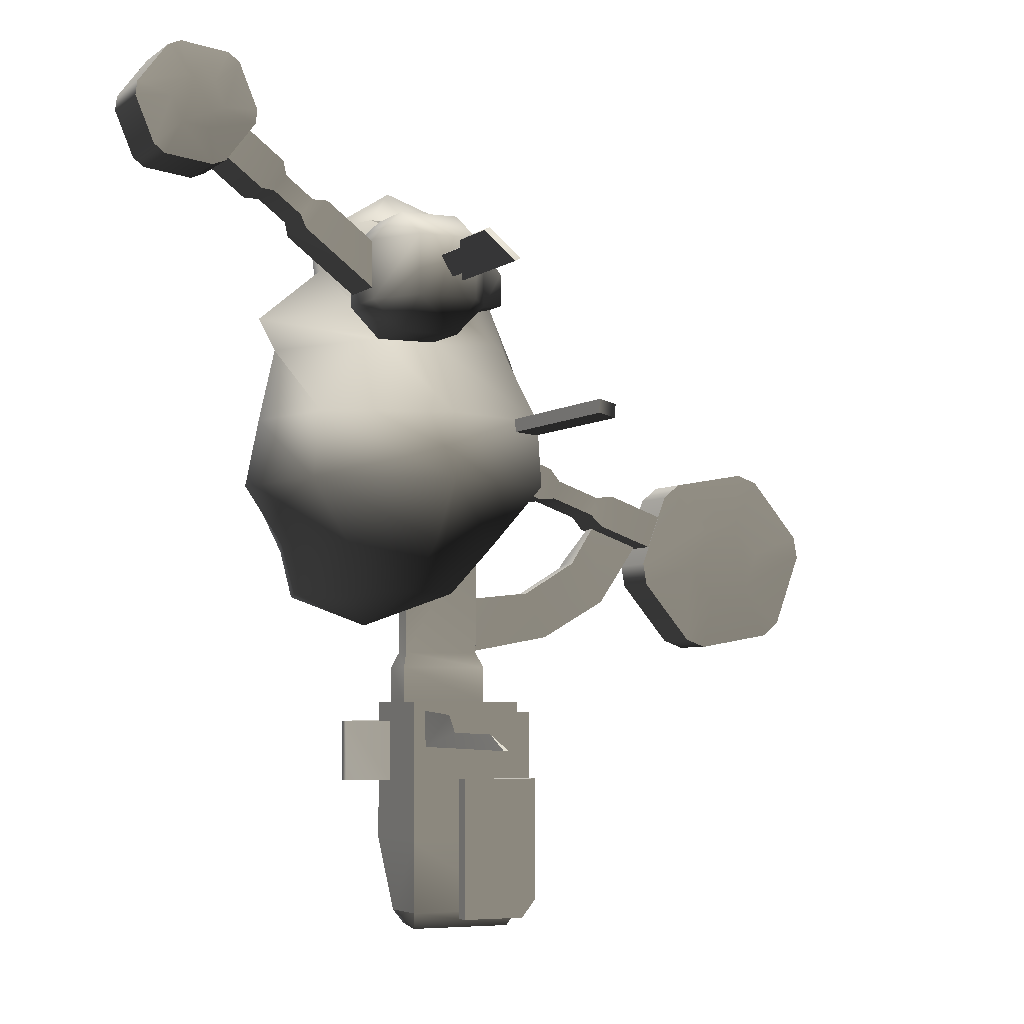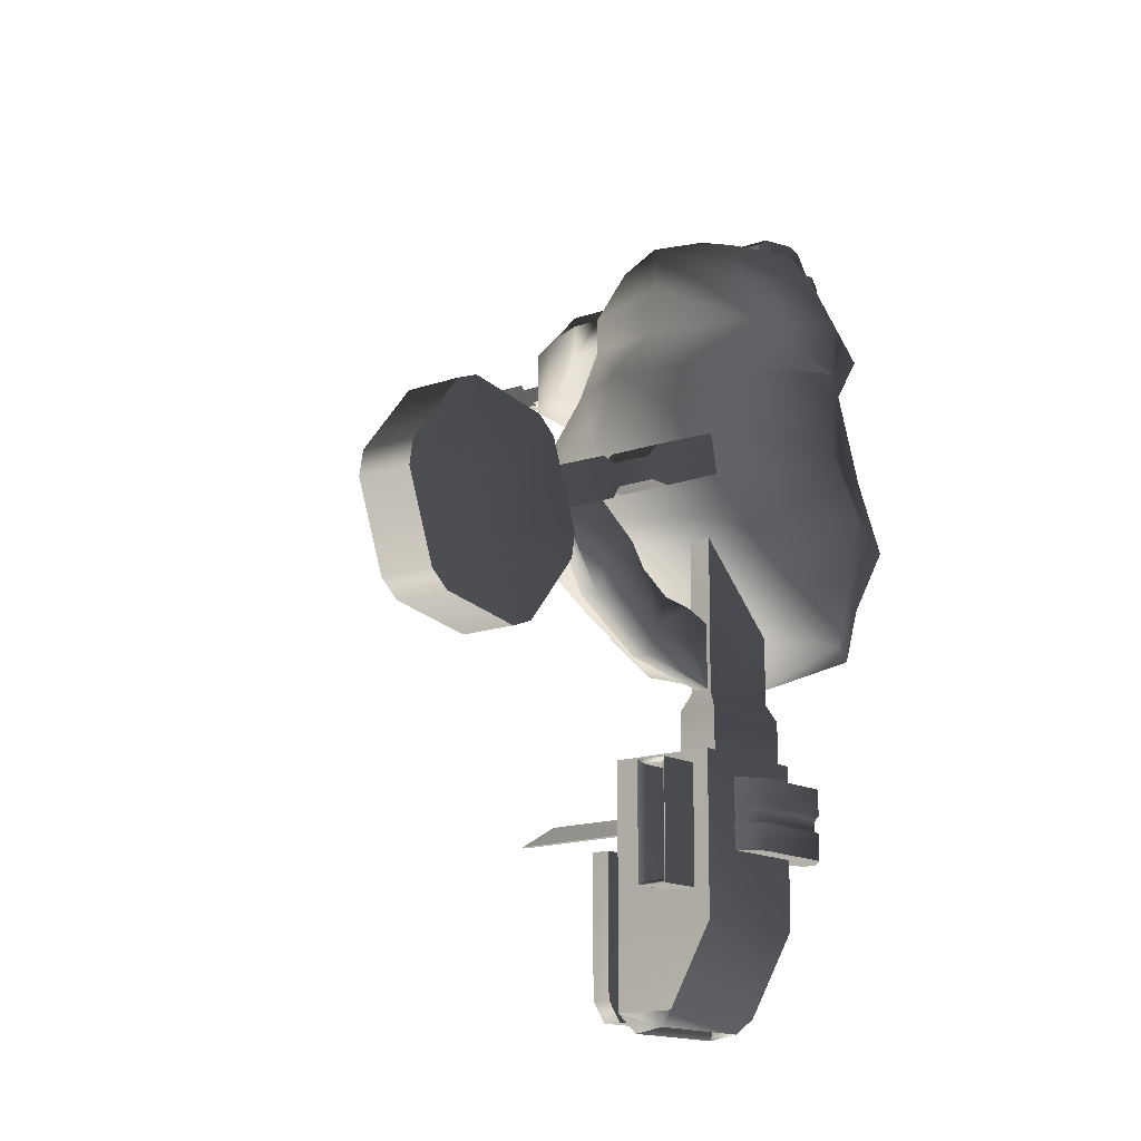
<metadata>
{"format":"obj","ext":"obj","renderer":"f3d","projection":"perspective","resolution":1024,"background":"white","views":[{"elev":-4.4,"azim":-25.3,"up":"+Y"},{"elev":-14.0,"azim":129.1,"up":"+Y"}]}
</metadata>
<code>
v  -1.341 -24.04 1.529
v  -12.33 -19.75 2.368
v  -8.951 -19.75 -8.076
v  -10.46 -13.04 -8.689
v  -15.02 -13.04 4.605
v  -8.951 -19.75 12.81
v  -13.9 -5.02 -10.35
v  -21.07 -5.02 6.134
v  -10.46 -13.04 17.9
v  -0.784 -19.75 17.14
v  -17.18 -5.02 22.61
v  0.5535 -13.04 23.41
v  -15.76 4.208 21.47
v  -19.34 4.208 6.6
v  0.6245 -5.02 29.44
v  -12.48 4.208 -8.268
v  -16.87 14.28 6.097
v  -10.23 14.3 -5.971
v  -6.563 14.8 19.4
v  1.293 4.208 27.63
v  -17.7 19.31 1.699
v  -9.261 19.52 -10.2
v  -5.844 26.49 -7.183
v  -9.326 26.49 4.075
v  -8.139 32.37 -3.239
v  -6.563 18.86 15.34
v  -8.817 32.37 5.38
v  -6.563 26.98 15.34
v  -0.3382 37.68 7.431
v  -5.55 32.37 14
v  5.617 18.86 19.4
v  5.617 26.98 19.4
v  1.557 31.04 19.4
v  12.17 20.68 15.22
v  12.17 25.15 15.22
v  7.863 32.37 14
v  17.05 19.6 2.677
v  14.45 26.49 4.075
v  13.65 14.28 16.93
v  19.9 14.28 6.097
v  13.65 14.3 -5.971
v  12.77 19.6 -9.956
v  12.76 32.37 5.38
v  10.96 26.49 -7.183
v  1.78 14.38 -14.15
v  2.448 19.6 -15.19
v  19.4 3.797 -8.021
v  2.768 4.208 -14.43
v  2.56 26.49 -11.85
v  0.1292 32.37 -6.809
v  7.863 32.37 -3.239
v  1.445 -5.02 -17.17
v  17.26 -5.714 -7.905
v  23.4 4.208 6.6
v  0.5535 -13.04 -14.2
v  19 -9.004 -7.295
v  23.14 -5.02 6.134
v  -0.784 -19.75 -12.4
v  7.757 -19.54 -7.165
v  18.9 -9.624 4.171
v  7.749 -19.18 1.349
v  11.56 -13.04 17.9
v  16.79 -5.02 22.61
v  7.383 -19.75 12.81
v  1.557 14.8 19.4
v  16.7 4.208 21.47
v  12.43 2.405 48.73
v  12.43 2.405 23.34
v  16.43 2.282 21.58
v  16.43 2.282 45.53
v  12.48 4.231 48.73
v  12.48 4.231 23.09
v  16.49 4.107 45.53
v  16.7 4.208 21.47
v  12.17 20.68 18.97
v  12.17 20.68 15.22
v  12.17 25.15 15.22
v  12.17 25.15 18.97
v  -6.563 14.8 27.52
v  -6.563 14.8 19.4
v  1.557 14.8 19.4
v  1.557 14.8 27.52
v  5.617 18.86 19.4
v  5.617 18.86 27.52
v  -10.62 18.86 19.4
v  -6.563 18.86 15.34
v  -10.62 18.86 27.52
v  -6.563 18.86 33.97
v  1.557 18.86 33.97
v  -10.62 26.98 27.52
v  -10.62 26.98 19.4
v  1.557 31.04 27.52
v  1.557 31.04 19.4
v  -6.563 31.04 19.4
v  -6.563 31.04 27.52
v  -6.563 26.98 15.34
v  5.617 26.98 19.4
v  1.557 26.98 15.34
v  5.617 26.98 27.52
v  1.557 26.98 33.97
v  -6.563 26.98 33.97
v  -0.7968 21.02 52.76
v  -0.7968 21.02 36.44
v  -3.348 25.44 41.24
v  -3.348 25.44 48.97
v  -1.536 20.6 52.76
v  -1.536 20.6 36.44
v  -4.087 25.02 41.24
v  -4.087 25.02 48.97
v  -1.401 21.75 37.38
v  -1.401 21.75 33.9
v  -3.01 24.54 33.91
v  -3.01 24.54 40.41
v  -1.868 21.49 37.38
v  -1.868 21.49 33.9
v  -3.477 24.27 40.41
v  -3.477 24.27 33.91
v  21.33 -64.99 5.025
v  21.33 -64.99 -2.625
v  21.33 -54.94 -8.328
v  21.33 -54.94 5.025
v  21.3 -51.11 -6.2
v  21.31 -51.12 -2.301
v  21.33 -35 -8.328
v  20.54 -66.79 -0.7899
v  20.54 -67.38 3.108
v  21.3 -36.49 -6.196
v  21.33 -35 5.025
v  21.31 -36.49 -2.298
v  5.065 -54.94 5.025
v  5.065 -54.94 -8.328
v  5.065 -64.99 -2.625
v  5.065 -64.99 5.025
v  5.912 -66.79 -0.7934
v  5.908 -67.38 3.105
v  5.065 -35 -8.328
v  5.065 -35 5.025
v  23.07 -46.07 5.066
v  23.07 -63.52 5.066
v  21.04 -66.01 5.066
v  12.06 -46.07 5.066
v  12.06 -66.01 5.066
v  12.06 -66.01 7.39
v  21.04 -66.01 7.39
v  23.07 -63.52 7.39
v  12.06 -46.07 7.39
v  23.07 -46.07 7.39
v  13.32 -37.74 -10.78
v  16.3 -37.74 -8.175
v  16.3 -40.99 -8.175
v  13.32 -40.99 -10.78
v  2.2 -37.74 -10.78
v  13.32 -41.36 -10.11
v  2.2 -41.36 -10.11
v  2.2 -40.99 -10.78
v  -0.7727 -37.74 -8.175
v  -0.7727 -40.99 -8.175
v  2.2 -42.78 -10.11
v  -0.7727 -43.15 -8.175
v  2.2 -43.15 -10.78
v  13.32 -42.78 -10.11
v  13.32 -43.15 -10.78
v  16.3 -43.15 -8.175
v  2.2 -46.41 -10.78
v  13.32 -46.41 -10.78
v  16.3 -46.41 -8.175
v  -0.7727 -46.41 -8.175
v  -0.7727 -37.74 -6.555
v  -0.7727 -46.41 -6.555
v  5.158 -46.41 -3.928
v  5.158 -37.74 -3.928
v  5.158 -37.74 -8.175
v  5.158 -46.41 -8.175
v  6.854 -41.42 4.783
v  6.747 -36.24 4.837
v  7.501 -41.36 4.783
v  7 -39.35 26.71
v  7.513 -41.5 31.44
v  6.998 -39.33 15.05
v  6.781 -36.83 13.52
v  6.866 -41.56 31.44
v  6.959 -29.9 -8.254
v  7.757 -27.72 -7.165
v  18.98 -27.72 -7.165
v  19.78 -29.9 -8.254
v  7.757 -19.54 -7.165
v  18.98 -9.041 -7.165
v  19.78 -34.99 -8.254
v  6.959 -34.99 -8.254
v  19.78 -29.9 -3.311
v  18.98 -27.72 -4.399
v  7.757 -27.72 -4.399
v  6.959 -29.9 -3.311
v  18.98 -9.041 -4.399
v  7.757 -19.54 -4.399
v  19.78 -34.99 -3.311
v  6.959 -34.99 -3.311
v  30.62 -25.21 -6.977
v  31.54 -22.15 -8.907
v  36.66 -19.21 -8.907
v  40.18 -19.72 -6.977
v  34.03 -16.1 -8.907
v  39.85 -14.62 -8.745
v  18.99 -27.39 -6.675
v  25.31 -23.31 -8.745
v  18.94 -19.57 -6.675
v  25.28 -19.13 -8.745
v  27.53 -18.64 -6.977
v  29.89 -18.63 -8.907
v  35.27 -13.93 -6.977
v  38.87 -8.487 -6.675
v  35.96 -13.19 -8.745
v  46.13 -11.16 -6.675
v  27.53 -18.64 -4.687
v  30.62 -25.21 -4.687
v  40.18 -19.72 -4.687
v  35.27 -13.93 -4.687
v  46.13 -11.16 -5.005
v  38.87 -8.487 -5.005
v  18.99 -27.39 -5.005
v  18.94 -19.57 -5.005
v  -17.11 31.71 27.07
v  -19.01 31.79 26.63
v  -20.69 29.6 26.63
v  -20.12 27.79 27.07
v  -22.8 34.7 26.63
v  -24.49 32.51 26.63
v  -10.58 20.46 27.07
v  -10.6 26.71 27.07
v  -26.38 32.59 27.07
v  -23.37 36.51 27.07
v  -28.18 40.2 27.07
v  -31.19 36.28 27.07
v  -31.19 36.28 20
v  -28.18 40.2 20
v  -23.37 36.51 20
v  -26.38 32.59 20
v  -22.8 34.7 20.44
v  -24.49 32.51 20.44
v  -19.01 31.79 20.44
v  -20.69 29.6 20.44
v  -20.12 27.79 20
v  -17.11 31.71 20
v  -10.58 20.46 20
v  -10.6 26.71 20
v  -27.7 40.82 18.88
v  -27.7 40.82 28.19
v  -31.71 35.6 28.19
v  -31.71 35.6 18.88
v  -29.97 48.79 18.88
v  -29.97 48.79 28.19
v  -27.45 42.71 28.19
v  -27.45 42.71 18.88
v  -31.48 49.95 28.19
v  -31.48 49.95 18.88
v  -38.01 50.81 18.88
v  -38.01 50.81 28.19
v  -43.78 44.86 18.88
v  -43.78 44.86 28.19
v  -39.77 50.08 28.19
v  -39.77 50.08 18.88
v  -41.51 36.89 18.88
v  -41.51 36.89 28.19
v  -44.03 42.97 28.19
v  -44.03 42.97 18.88
v  -40 35.73 28.19
v  -40 35.73 18.88
v  -33.47 34.87 18.88
v  -33.47 34.87 28.19
v  -33.53 45.71 18.26
v  -34.51 44.44 14.35
v  -36.51 44.7 14.35
v  -37.13 46.18 18.26
v  -32.15 42.37 18.26
v  -33.74 42.58 14.35
v  -37.74 43.1 14.35
v  -39.33 43.31 18.26
v  -36.97 41.24 14.35
v  -37.94 39.96 18.26
v  -34.97 40.98 14.35
v  -34.35 39.49 18.26
v  -37.13 46.18 28.81
v  -39.33 43.31 28.81
v  -37.94 39.96 28.81
v  -33.53 45.71 28.81
v  -32.15 42.37 28.81
v  -34.35 39.49 28.81
v  40.22 -3.781 -0.9461
v  37.81 -4.06 -1.386
v  36.86 -6.66 -1.386
v  38.53 -8.426 -0.9461
v  31.51 -1.768 -1.386
v  30.56 -4.367 -1.386
v  46.5 -11.33 -0.9461
v  48.19 -6.681 -0.9461
v  28.15 -4.647 -0.9461
v  29.84 -0.001862 -0.9461
v  21.17 3.153 -0.9461
v  20.88 -2 -0.9461
v  48.19 -6.681 -8.021
v  46.5 -11.33 -8.021
v  38.53 -8.426 -8.021
v  40.22 -3.781 -8.021
v  36.86 -6.66 -7.58
v  37.81 -4.06 -7.58
v  30.56 -4.367 -7.58
v  31.51 -1.768 -7.58
v  29.84 -0.00186 -8.021
v  28.15 -4.647 -8.021
v  19.4 3.797 -8.021
v  18.34 -1.076 -8.021
v  45.57 -13.94 -8.078
v  45.57 -13.94 -0.8877
v  49.31 -3.658 -0.8877
v  49.31 -3.658 -8.078
v  51.73 -1.628 -8.078
v  51.73 -1.628 -0.8877
v  46.12 -17.05 -0.8877
v  46.12 -17.05 -8.078
v  53.15 -25.43 -8.078
v  53.15 -25.43 -0.8877
v  56.12 -26.51 -0.8877
v  56.12 -26.51 -8.078
v  66.9 -24.61 -8.078
v  66.9 -24.61 -0.8877
v  73.06 -12.3 -8.078
v  73.06 -12.3 -0.8877
v  69.32 -22.58 -0.8877
v  69.32 -22.58 -8.078
v  72.51 -9.189 -0.8877
v  72.51 -9.189 -8.078
v  65.48 -0.8081 -8.078
v  65.48 -0.8081 -0.8876
v  62.51 0.2722 -0.8876
v  62.51 0.2722 -8.078
v  57.26 -18.77 -8.556
v  53.39 -14.16 -8.556
v  55.45 -8.51 -8.556
v  63.18 -17.73 -8.556
v  65.24 -12.07 -8.556
v  61.37 -7.465 -8.556
v  63.18 -17.73 -0.4096
v  65.24 -12.07 -0.4096
v  61.37 -7.465 -0.4096
v  57.26 -18.77 -0.4096
v  53.39 -14.16 -0.4096
v  55.45 -8.51 -0.4096
v  26.89 -36.49 -2.298
v  26.88 -36.49 -6.196
v  13.15 -36.52 -6.193
v  13.15 -36.51 -2.294
v  26.88 -51.11 -6.2
v  26.89 -51.12 -2.301
v  13.15 -51.15 -2.298
v  13.15 -51.14 -6.196
v  26.3 -50.65 -5.612
v  26.3 -50.66 -2.944
v  26.3 -37 -2.94
v  26.3 -37 -5.609
v  15.18 -37 -2.938
v  15.18 -37.01 -5.606
v  15.18 -50.66 -2.941
v  15.18 -50.65 -5.61
v  6.38 -66.36 -0.206
v  6.369 -66.79 2.462
v  5.908 -67.38 3.105
v  5.912 -66.79 -0.7934
v  20.54 -66.79 -0.7899
v  20.54 -67.38 3.108
v  20.03 -66.79 2.466
v  20.02 -66.36 -0.2026
v  20.03 -55.67 2.468
v  6.369 -55.67 2.465
v  6.377 -55.67 -0.2034
v  20.02 -55.67 -0.2
g frm-rock
f 1 2 3
f 3 2 4
f 2 5 4
f 2 6 5
f 4 5 7
f 5 8 7
f 6 9 5
f 5 9 8
f 1 6 2
f 1 10 6
f 6 10 9
f 9 11 8
f 10 12 9
f 9 12 11
f 11 13 14
f 8 11 14
f 12 15 11
f 11 15 13
f 8 14 16
f 14 17 18
f 16 14 18
f 14 13 17
f 13 19 17
f 15 20 13
f 13 20 19
f 17 21 22
f 18 17 22
f 17 19 21
f 22 21 23
f 21 24 23
f 23 24 25
f 21 26 24
f 24 27 25
f 26 28 24
f 24 28 27
f 25 27 29
f 28 30 27
f 27 30 29
f 31 32 28
f 26 31 28
f 28 32 30
f 32 33 30
f 30 33 29
f 34 35 32
f 31 34 32
f 32 35 33
f 35 36 33
f 37 38 35
f 34 37 35
f 35 38 36
f 39 34 31
f 40 37 34
f 39 40 34
f 41 42 37
f 40 41 37
f 37 42 38
f 38 43 36
f 42 44 38
f 38 44 43
f 45 46 42
f 41 45 42
f 42 46 44
f 47 41 40
f 48 45 41
f 47 48 41
f 16 18 45
f 48 16 45
f 45 18 46
f 46 49 44
f 18 22 46
f 46 22 49
f 49 50 51
f 44 49 51
f 22 23 49
f 49 23 50
f 44 51 43
f 43 51 29
f 51 50 29
f 50 25 29
f 23 25 50
f 36 43 29
f 33 36 29
f 52 48 47
f 7 16 48
f 52 7 48
f 53 47 54
f 54 47 40
f 53 52 47
f 55 52 53
f 4 7 52
f 55 4 52
f 56 53 57
f 57 53 54
f 56 55 53
f 58 55 56
f 3 4 55
f 58 3 55
f 59 56 60
f 60 56 57
f 59 58 56
f 1 58 59
f 61 60 62
f 60 57 63
f 62 60 63
f 61 59 60
f 1 59 61
f 1 61 64
f 64 61 62
f 64 62 12
f 62 63 15
f 12 62 15
f 10 64 12
f 1 64 10
f 15 63 20
f 20 65 19
f 63 66 20
f 20 66 65
f 65 31 26
f 19 65 26
f 66 39 65
f 65 39 31
f 57 54 66
f 63 57 66
f 66 54 39
f 54 40 39
f 19 26 21
f 1 3 58
f 7 8 16
g frm-cube3
f 67 68 69
f 70 67 69
f 71 72 68
f 67 71 68
f 73 74 72
f 71 73 72
f 70 69 74
f 73 70 74
f 71 67 70
f 73 71 70
g frm-cube22
f 75 76 77
f 78 75 77
f 79 80 81
f 82 79 81
f 81 83 84
f 82 81 84
f 80 85 86
f 85 80 79
f 87 79 88
f 88 79 82
f 87 85 79
f 89 88 82
f 82 84 89
f 84 83 75
f 83 76 75
f 90 91 85
f 87 90 85
f 92 93 94
f 95 92 94
f 91 94 96
f 94 91 90
f 95 94 90
f 96 94 93
f 93 92 97
f 98 96 93
f 92 99 97
f 97 99 77
f 99 92 100
f 99 78 77
f 100 92 95
f 101 100 95
f 95 90 101
f 88 89 100
f 101 88 100
f 89 84 99
f 100 89 99
f 86 85 91
f 96 86 91
f 101 90 87
f 88 101 87
f 84 75 78
f 99 84 78
f 97 77 76
f 83 97 76
g frm-cube8
f 102 103 104
f 105 102 104
f 106 107 103
f 102 106 103
f 103 107 108
f 104 103 108
f 106 102 105
f 109 106 105
f 109 108 107
f 106 109 107
f 105 104 108
f 109 105 108
g frm-cube9
f 110 111 112
f 113 110 112
f 114 115 111
f 110 114 111
f 116 117 115
f 114 116 115
f 113 112 117
f 116 113 117
f 114 110 113
f 116 114 113
f 111 115 117
f 112 111 117
g frm-cube18
f 118 119 120
f 121 118 120
f 120 122 123
f 121 120 123
f 120 124 122
f 119 118 125
f 118 126 125
f 124 127 122
f 124 128 127
f 128 129 127
f 128 121 129
f 121 123 129
f 130 131 132
f 133 130 132
f 132 134 135
f 133 132 135
f 131 130 136
f 130 137 136
f 118 121 130
f 133 118 130
f 130 121 137
f 121 128 137
f 133 135 126
f 118 133 126
f 120 119 132
f 131 120 132
f 132 119 134
f 119 125 134
f 131 136 124
f 120 131 124
f 128 124 136
f 137 128 136
g frm-cube21
f 138 139 140
f 141 138 140
f 140 142 141
f 143 144 145
f 146 143 145
f 145 147 146
f 147 138 141
f 146 147 141
f 143 142 140
f 144 143 140
f 144 140 139
f 145 144 139
f 143 146 141
f 142 143 141
f 138 147 145
f 139 138 145
g frm-cube13
f 148 149 150
f 151 148 150
f 152 148 151
f 151 153 154
f 155 151 154
f 155 152 151
f 151 150 153
f 156 152 155
f 157 156 155
f 155 154 157
f 157 154 158
f 159 157 158
f 160 158 161
f 158 154 161
f 160 159 158
f 162 160 161
f 154 153 161
f 163 161 153
f 162 161 163
f 160 164 159
f 165 164 160
f 162 165 160
f 166 165 162
f 163 166 162
f 164 167 159
f 150 163 153
f 168 169 170
f 171 168 170
f 169 168 156
f 167 169 156
f 152 156 172
f 148 152 172
f 149 148 172
f 172 156 171
f 156 168 171
f 165 166 173
f 164 165 173
f 167 164 173
f 173 170 169
f 167 173 169
g frm-cube13
l 157 159
l 163 150
g frm-extru44
f 174 175 176
f 177 178 176
f 179 177 176
f 176 175 180
f 180 179 176
f 180 175 174
f 174 179 180
f 174 181 179
f 181 177 179
f 181 178 177
f 174 176 178
f 181 174 178
g frm-cube19
f 182 183 184
f 185 182 184
f 184 183 186
f 187 184 186
f 188 189 182
f 185 188 182
f 190 191 192
f 193 190 192
f 192 191 194
f 195 192 194
f 196 190 193
f 197 196 193
f 185 184 191
f 190 185 191
f 191 184 187
f 194 191 187
f 196 188 185
f 190 196 185
f 193 192 183
f 182 193 183
f 183 192 195
f 186 183 195
f 197 193 182
f 189 197 182
g frm-cube20
f 198 199 200
f 201 198 200
f 200 199 202
f 200 202 203
f 201 200 203
f 198 204 199
f 204 205 199
f 204 206 205
f 199 205 207
f 206 207 205
f 206 208 207
f 209 199 207
f 208 209 207
f 208 210 209
f 210 202 209
f 199 209 202
f 210 211 202
f 211 212 202
f 202 212 203
f 213 203 212
f 211 213 212
f 213 201 203
f 214 215 216
f 217 214 216
f 216 218 219
f 217 216 219
f 215 214 220
f 214 221 220
f 215 198 201
f 216 215 201
f 198 215 204
f 215 220 204
f 216 201 218
f 201 213 218
f 217 210 208
f 214 217 208
f 208 206 221
f 214 208 221
f 210 217 211
f 217 219 211
g frm-cube4_1
f 222 223 224
f 225 222 224
f 224 223 226
f 227 224 226
f 228 229 222
f 225 228 222
f 230 227 226
f 231 230 226
f 232 233 230
f 231 232 230
f 234 235 236
f 237 234 236
f 236 238 239
f 237 236 239
f 240 241 239
f 238 240 239
f 242 241 240
f 243 242 240
f 244 242 243
f 245 244 243
f 233 234 237
f 230 233 237
f 237 239 227
f 230 237 227
f 241 224 227
f 239 241 227
f 229 245 243
f 222 229 243
f 243 240 223
f 222 243 223
f 235 232 231
f 236 235 231
f 231 226 238
f 236 231 238
f 223 240 238
f 226 223 238
f 228 225 242
f 244 228 242
f 225 224 241
f 242 225 241
g frm-cyl2_1
f 246 247 248
f 249 246 248
f 250 251 252
f 253 250 252
f 252 247 246
f 253 252 246
f 254 251 250
f 255 254 250
f 256 257 254
f 255 256 254
f 258 259 260
f 261 258 260
f 260 257 256
f 261 260 256
f 262 263 264
f 265 262 264
f 266 263 262
f 267 266 262
f 268 269 266
f 267 268 266
f 269 268 248
f 268 249 248
f 264 259 258
f 265 264 258
f 270 271 272
f 273 270 272
f 274 275 271
f 270 274 271
f 273 272 276
f 277 273 276
f 277 276 278
f 279 277 278
f 279 278 280
f 281 279 280
f 281 280 275
f 274 281 275
f 271 275 280
f 272 271 280
f 276 272 280
f 280 278 276
f 282 283 284
f 259 283 282
f 263 284 283
f 264 263 283
f 283 259 264
f 285 282 284
f 260 259 282
f 257 282 285
f 282 257 260
f 286 285 284
f 285 286 251
f 254 257 285
f 285 251 254
f 284 287 286
f 286 287 247
f 286 252 251
f 247 252 286
f 287 248 247
f 269 287 284
f 248 287 269
f 266 269 284
f 284 263 266
f 253 274 270
f 250 253 270
f 255 270 273
f 250 270 255
f 249 281 274
f 246 249 274
f 246 274 253
f 267 279 281
f 268 267 281
f 281 249 268
f 265 277 279
f 262 265 279
f 262 279 267
f 261 273 277
f 258 261 277
f 258 277 265
f 256 273 261
f 256 255 273
g frm-cube4
f 288 289 290
f 291 288 290
f 292 293 290
f 289 292 290
f 294 295 288
f 291 294 288
f 296 293 292
f 297 296 292
f 298 299 296
f 297 298 296
f 300 301 302
f 303 300 302
f 302 304 305
f 303 302 305
f 306 307 305
f 304 306 305
f 308 307 306
f 309 308 306
f 310 308 309
f 311 310 309
f 295 300 303
f 288 295 303
f 303 305 289
f 288 303 289
f 307 292 289
f 305 307 289
f 299 311 309
f 296 299 309
f 309 306 293
f 296 309 293
f 301 294 291
f 302 301 291
f 291 290 304
f 302 291 304
f 293 306 304
f 290 293 304
f 298 297 308
f 310 298 308
f 297 292 307
f 308 297 307
g frm-cyl2
f 312 313 314
f 315 312 314
f 316 315 314
f 317 316 314
f 318 313 312
f 319 318 312
f 320 321 318
f 319 320 318
f 322 321 320
f 323 322 320
f 324 325 322
f 323 324 322
f 326 327 328
f 329 326 328
f 328 325 324
f 329 328 324
f 330 327 326
f 331 330 326
f 332 333 330
f 331 332 330
f 316 317 334
f 335 316 334
f 334 333 332
f 335 334 332
f 336 337 338
f 319 337 336
f 315 338 337
f 312 315 337
f 312 337 319
f 339 336 338
f 320 319 336
f 323 336 339
f 320 336 323
f 340 339 338
f 329 339 340
f 324 323 339
f 324 339 329
f 338 341 340
f 331 340 341
f 326 329 340
f 326 340 331
f 335 341 338
f 332 331 341
f 332 341 335
f 316 335 338
f 338 315 316
f 342 343 344
f 327 343 342
f 333 344 343
f 330 333 343
f 343 327 330
f 345 342 344
f 328 327 342
f 325 342 345
f 342 325 328
f 346 345 344
f 345 346 321
f 322 325 345
f 345 321 322
f 344 347 346
f 346 347 313
f 346 318 321
f 313 318 346
f 347 314 313
f 317 347 344
f 314 347 317
f 334 317 344
f 344 333 334
g frm-east_bay_11_9
f 348 349 350
f 351 348 350
f 352 353 354
f 355 352 354
g frm-east_bay_11_9
f 349 352 355
f 350 349 355
f 353 348 351
f 354 353 351
g frm-east_bay_11_9
f 356 357 353
f 352 356 353
f 349 348 358
f 359 349 358
f 348 353 357
f 358 348 357
f 359 356 352
f 349 359 352
f 359 358 360
f 361 359 360
f 358 357 362
f 360 358 362
f 356 359 361
f 363 356 361
f 357 356 363
f 362 357 363
f 360 362 363
f 361 360 363
g frm-east_bay_11_8
f 364 365 366
f 367 364 366
f 368 369 370
f 371 368 370
f 369 366 365
f 370 369 365
f 371 364 367
f 368 371 367
f 372 373 374
f 375 372 374
f 365 364 374
f 373 365 374
f 371 370 372
f 375 371 372
f 364 371 375
f 374 364 375
f 370 365 373
f 372 370 373

</code>
